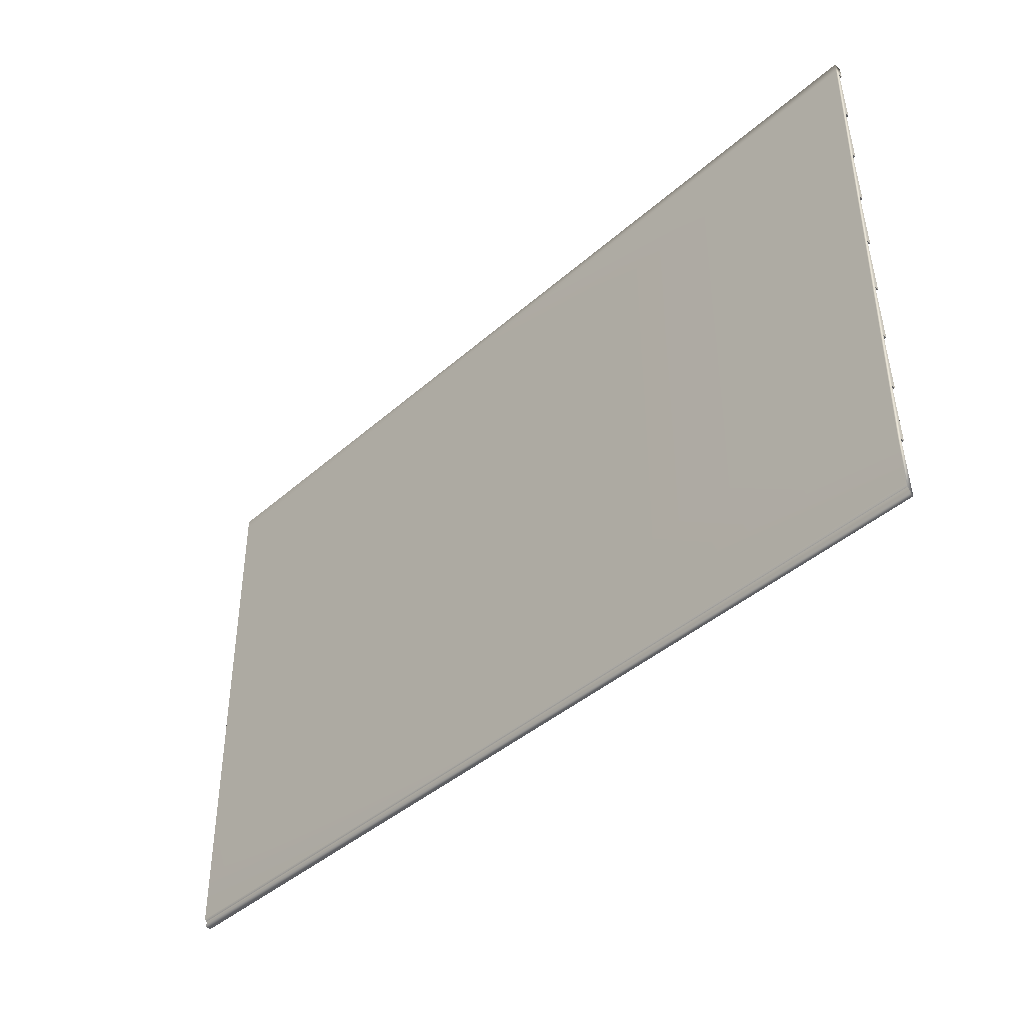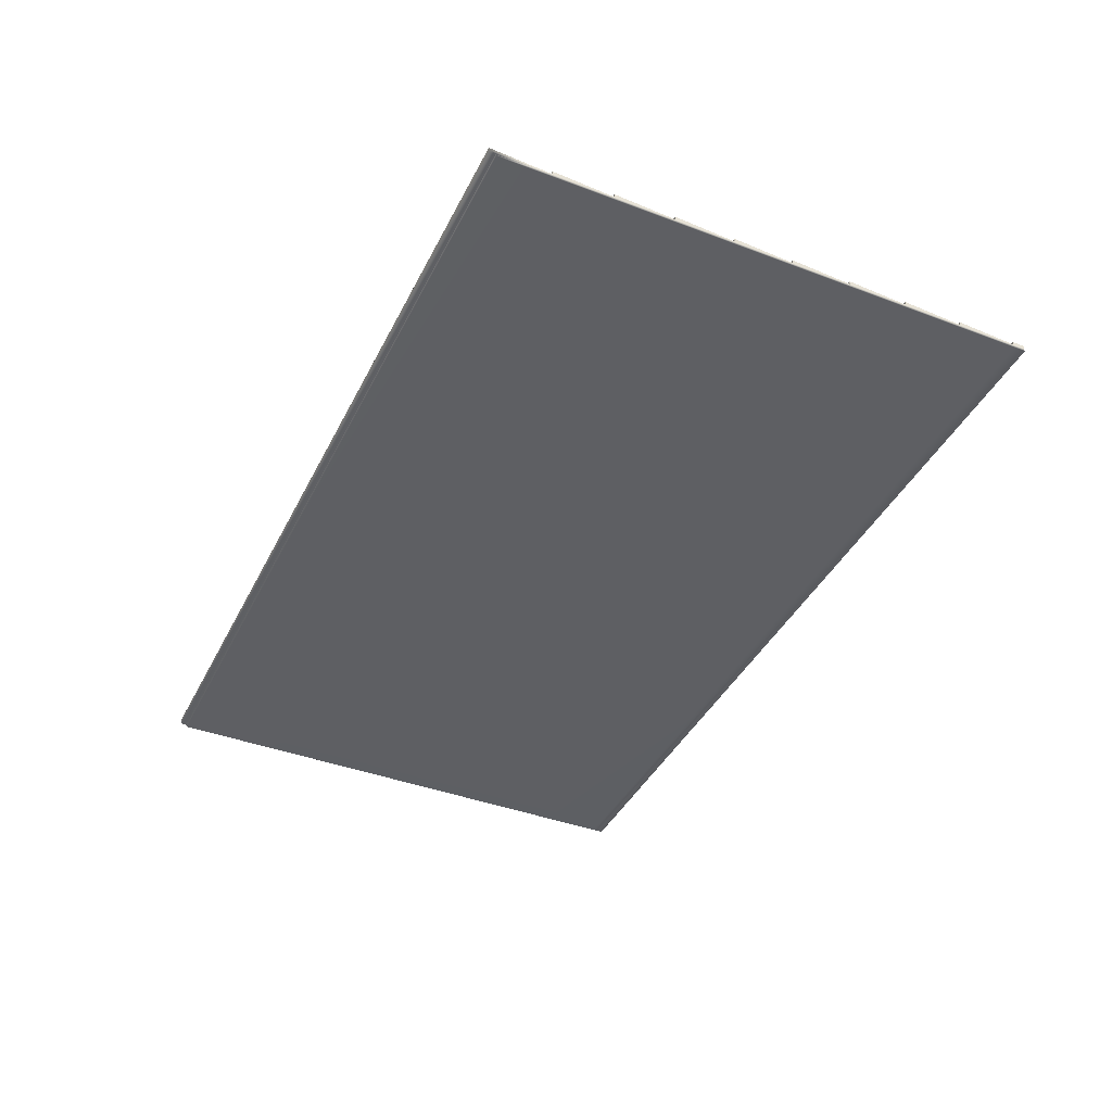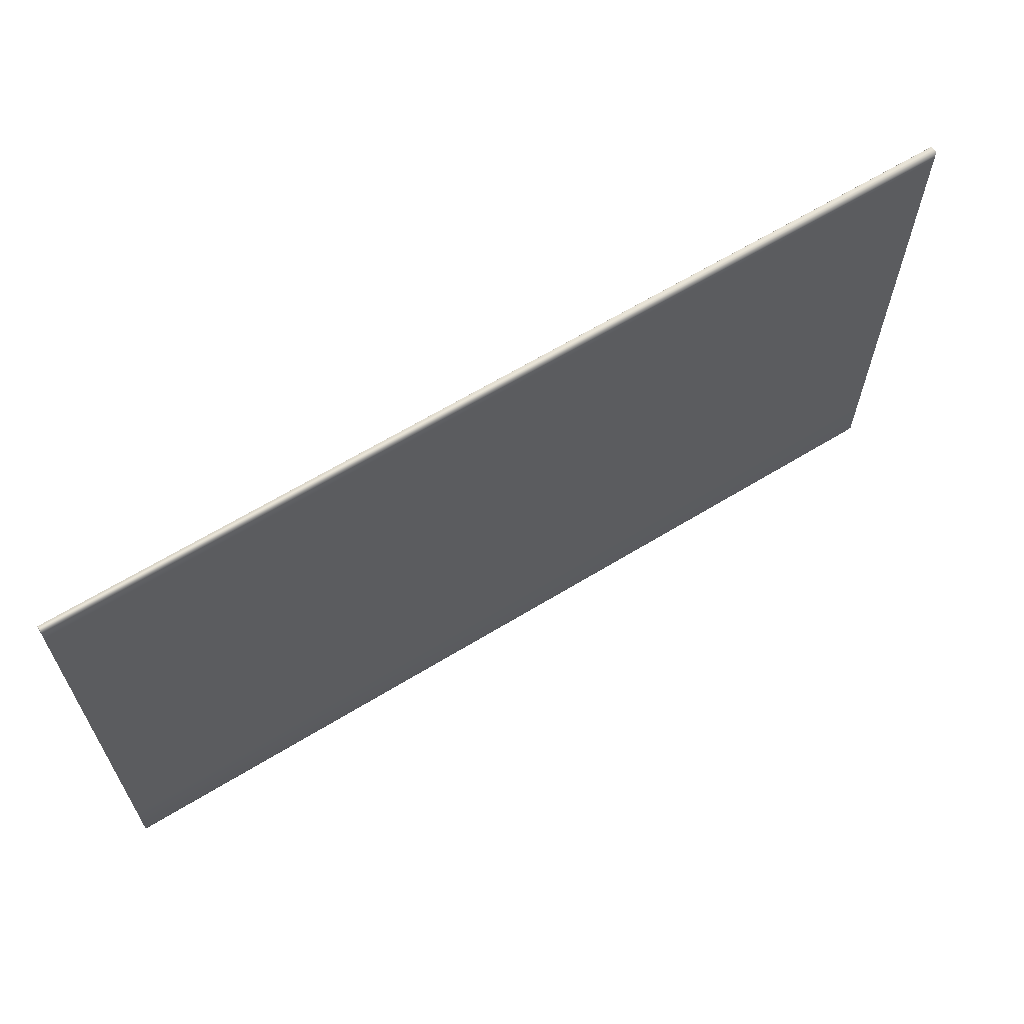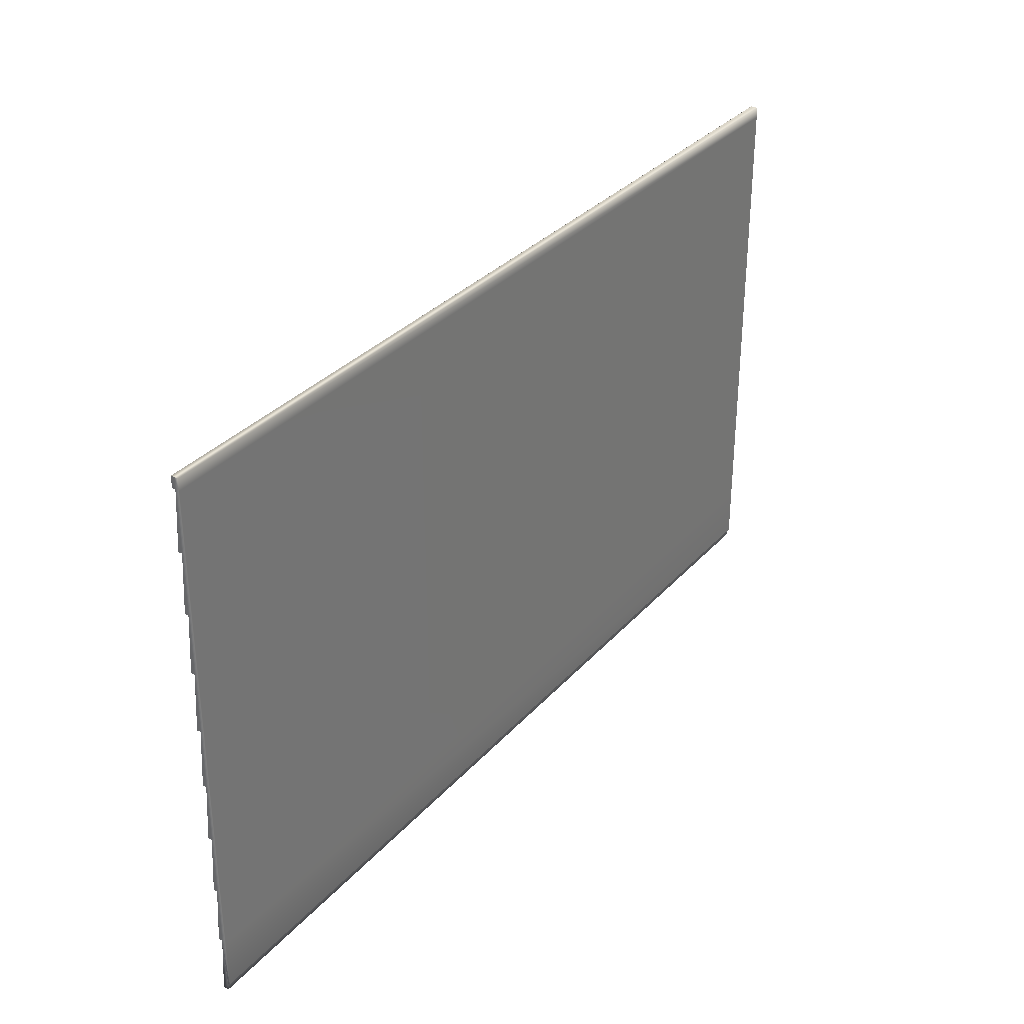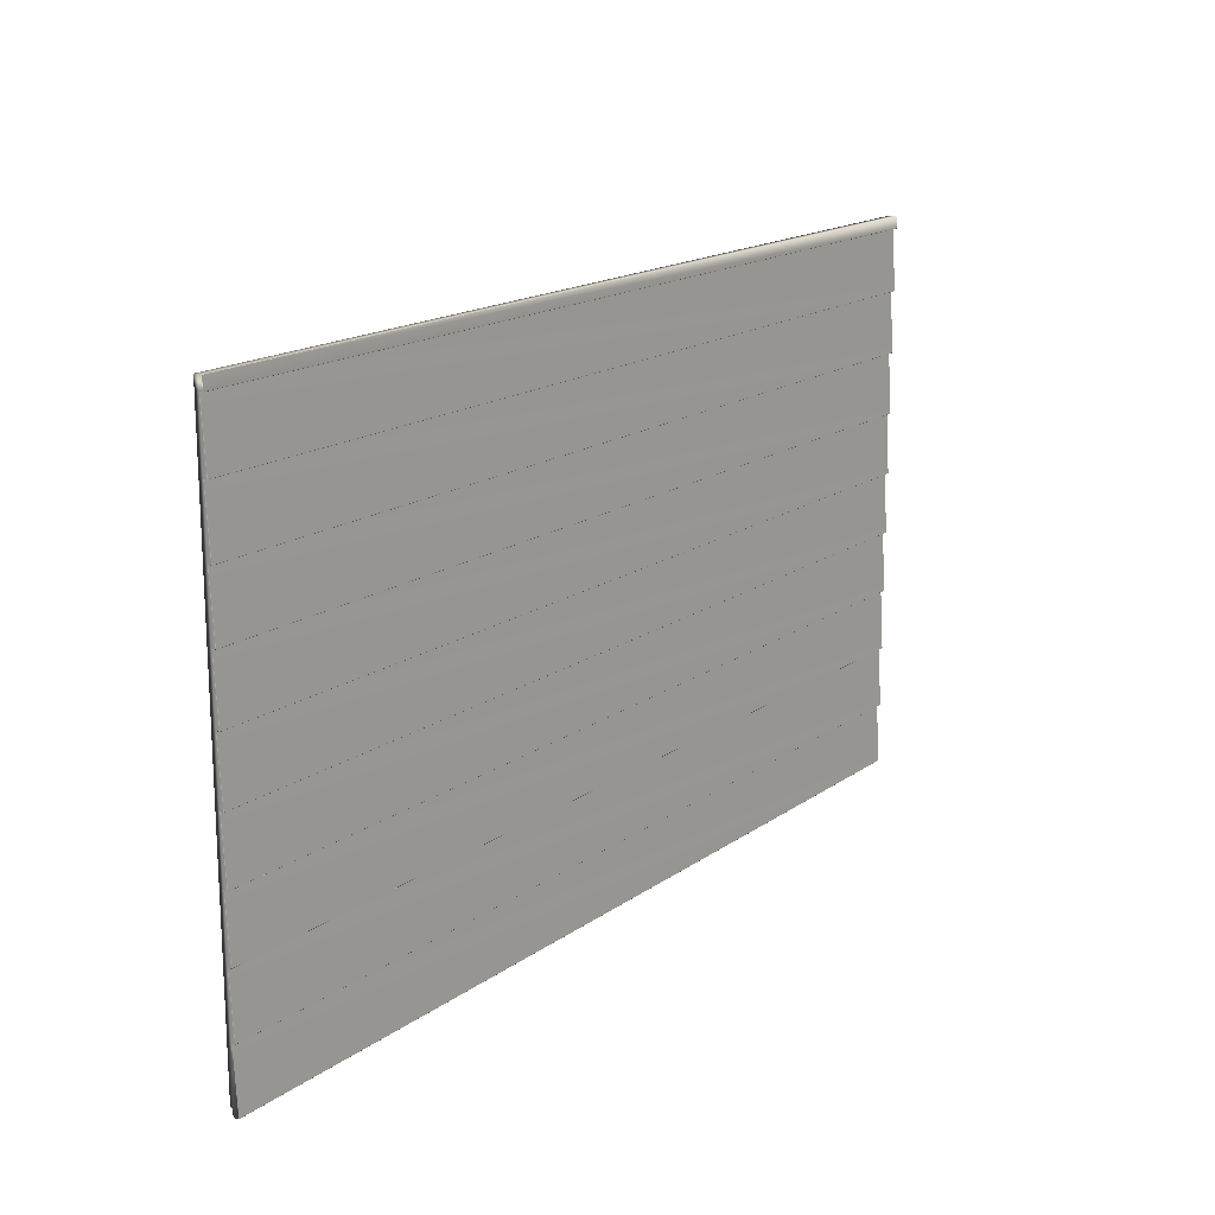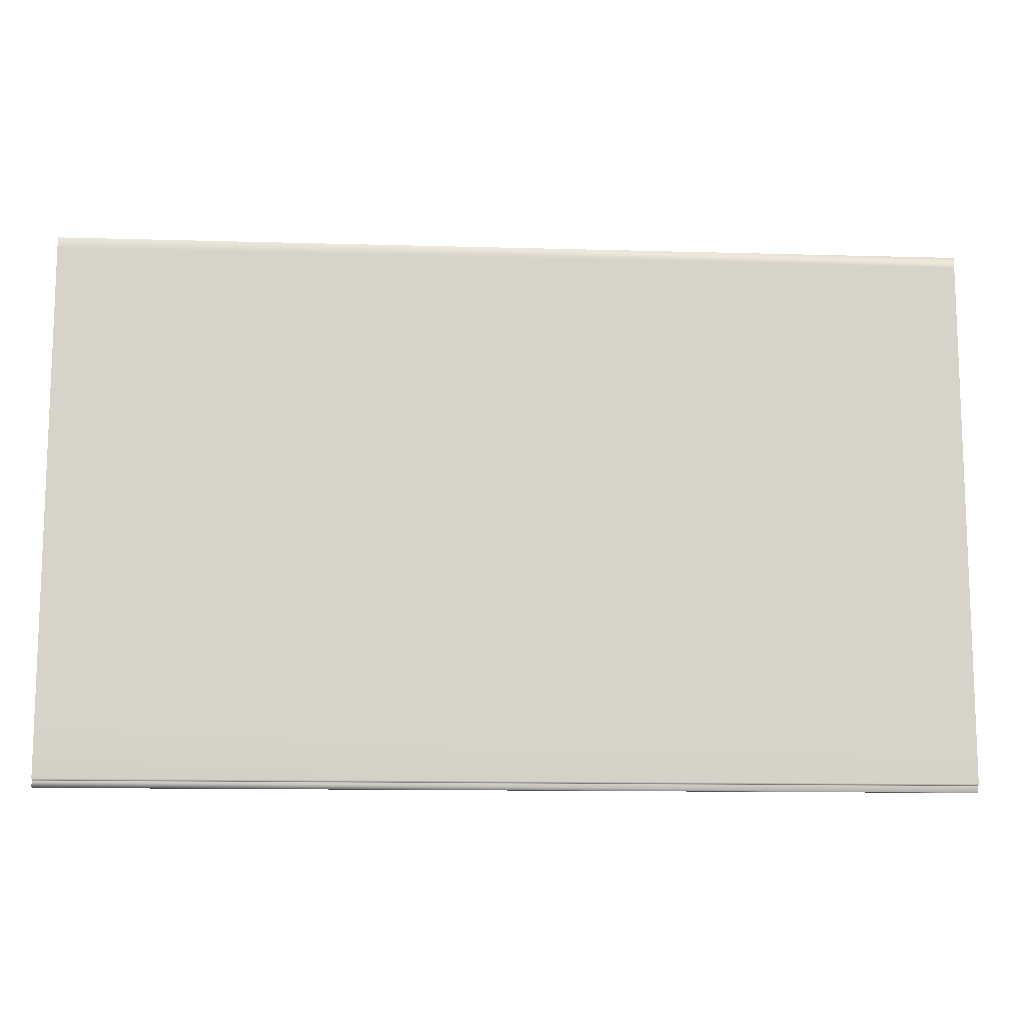
<metadata>
{"format":"obj","ext":"obj","renderer":"f3d","projection":"perspective","resolution":1024,"background":"white","views":[{"elev":-41.3,"azim":-133.1,"up":"+Y"},{"elev":-40.7,"azim":65.2,"up":"+Z"},{"elev":64.3,"azim":148.4,"up":"+Y"},{"elev":32.8,"azim":124.6,"up":"+Y"},{"elev":17.1,"azim":-53.7,"up":"+Y"},{"elev":-12.3,"azim":176.1,"up":"+Y"}]}
</metadata>
<code>
v 2.773 0.02333 0.04999
v 2.773 0.0181 0.05615
v -0.002075 0.0181 0.05615
v -0.002075 0.02333 0.04999
v 2.773 0.01646 0.05697
v 2.773 -0.002042 0.05808
v -0.002075 -0.002044 0.05808
v -0.002075 0.01646 0.05697
v 2.773 -0.002042 0.07399
v -0.002075 -0.002044 0.07399
v 2.772 -0.001044 0.07493
v 2.772 0.1782 0.06365
v -0.001075 0.1782 0.06365
v -0.001075 -0.001046 0.07493
v 2.772 0.1792 0.06459
v 2.772 0.1792 0.07399
v -0.001081 0.1792 0.074
v -0.001076 0.1792 0.06459
v 2.772 0.1802 0.07493
v 2.772 0.3594 0.06365
v -0.001073 0.3594 0.06365
v -0.001082 0.1802 0.07493
v 2.772 0.3614 0.07493
v 2.772 0.5406 0.06365
v -0.001073 0.5406 0.06365
v -0.001073 0.3614 0.07493
v 2.772 0.5416 0.06459
v 2.772 0.5416 0.07399
v -0.001079 0.5416 0.07399
v -0.001074 0.5416 0.06459
v 2.772 0.5426 0.07493
v 2.772 0.7218 0.06365
v -0.001071 0.7218 0.06366
v -0.00108 0.5426 0.07493
v 2.772 0.7238 0.07493
v 2.772 0.9031 0.06365
v -0.001071 0.9031 0.06365
v -0.001071 0.7238 0.07493
v 2.772 0.9041 0.06459
v 2.772 0.9041 0.07399
v -0.001077 0.9041 0.07399
v -0.001071 0.9041 0.06459
v 2.772 0.9051 0.07493
v 2.772 1.084 0.06365
v -0.001069 1.084 0.06365
v -0.001078 0.9051 0.07493
v 2.772 1.086 0.07493
v 2.772 1.266 0.06365
v -0.001069 1.266 0.06365
v -0.001069 1.086 0.07493
v 2.772 1.267 0.06459
v 2.772 1.267 0.07399
v -0.001075 1.267 0.07399
v -0.00107 1.267 0.06459
v 2.772 1.268 0.07493
v 2.772 1.447 0.06365
v -0.001076 1.447 0.06365
v -0.001076 1.268 0.07493
v 2.772 1.448 0.06459
v 2.772 1.448 0.07399
v -0.001082 1.448 0.074
v -0.001076 1.448 0.06459
v 2.772 1.449 0.07493
v 2.772 1.628 0.06365
v -0.001074 1.628 0.06365
v -0.001083 1.449 0.07493
v 2.772 1.63 0.07493
v 2.772 1.664 0.07271
v -0.001074 1.664 0.07271
v -0.001074 1.63 0.07493
v 2.772 1.629 0.07399
v -0.001074 1.629 0.07399
v -0.001074 1.629 0.06459
v 2.772 1.629 0.06459
v 2.772 1.085 0.07399
v -0.001069 1.085 0.074
v -0.001069 1.085 0.06459
v 2.772 1.085 0.06459
v 2.772 0.7228 0.07399
v -0.001071 0.7228 0.074
v -0.001071 0.7228 0.06459
v 2.772 0.7228 0.06459
v 2.772 0.3604 0.07399
v -0.001073 0.3604 0.074
v -0.001073 0.3604 0.06459
v 2.772 0.3604 0.06459
v -0.002075 0.1802 0.06253
v -0.002075 0.1803 0.04999
v 2.773 0.1802 0.06252
v 2.773 0.1802 0.07393
v -0.002082 0.1802 0.07393
v 2.773 0.3614 0.06252
v -0.002073 0.3614 0.06253
v 2.773 0.3614 0.07393
v -0.002073 0.3614 0.07393
v 2.773 0.5426 0.06252
v -0.002073 0.5426 0.06253
v 2.773 0.5426 0.07393
v -0.00208 0.5426 0.07393
v 2.773 0.7238 0.06253
v -0.002071 0.7238 0.06253
v 2.773 0.7238 0.07393
v -0.002071 0.7238 0.07393
v 2.773 0.9051 0.06252
v -0.002071 0.9051 0.06253
v 2.773 0.9051 0.07393
v -0.002078 0.9051 0.07393
v 2.773 1.086 0.06252
v -0.002069 1.086 0.06253
v 2.773 1.086 0.07393
v -0.002069 1.086 0.07393
v 2.773 1.268 0.06252
v -0.002069 1.268 0.06253
v 2.773 1.268 0.07393
v -0.002076 1.268 0.07393
v 2.773 1.449 0.06252
v -0.002076 1.449 0.06253
v 2.773 1.449 0.07393
v -0.002083 1.449 0.07393
v 2.773 1.63 0.06252
v -0.002074 1.63 0.06253
v 2.773 1.63 0.07393
v -0.002074 1.63 0.07393
v 2.773 1.664 0.0717
v -0.002074 1.664 0.07171
v -0.002074 1.664 0.06253
v 2.773 1.449 0.04999
v 2.773 1.63 0.04999
v 2.773 1.267 0.04999
v 2.773 1.086 0.04999
v 2.773 0.9049 0.04999
v 2.773 0.7237 0.04999
v 2.773 0.5424 0.04999
v 2.773 0.3614 0.04999
v 2.773 0.1804 0.04999
v -0.002074 0.3618 0.04999
v -0.002074 0.5431 0.04999
v -0.002074 0.7237 0.04999
v -0.002074 0.9046 0.04999
v -0.002073 1.087 0.04999
v -0.002073 1.268 0.04999
v -0.002073 1.449 0.04999
v -0.002073 1.63 0.04999
v -0.002073 1.664 0.04999
v 2.773 1.664 0.06252
v 2.773 1.664 0.04999
f 1 2 3
f 1 3 4
f 5 6 7
f 5 7 8
f 6 9 10
f 6 10 7
f 11 12 13
f 11 13 14
f 15 16 17
f 15 17 18
f 19 20 21
f 19 21 22
f 23 24 25
f 23 25 26
f 27 28 29
f 27 29 30
f 31 32 33
f 31 33 34
f 35 36 37
f 35 37 38
f 39 40 41
f 39 41 42
f 43 44 45
f 43 45 46
f 47 48 49
f 47 49 50
f 51 52 53
f 51 53 54
f 55 56 57
f 55 57 58
f 59 60 61
f 59 61 62
f 63 64 65
f 63 65 66
f 67 68 69
f 67 69 70
f 71 72 73
f 71 73 74
f 75 76 77
f 75 77 78
f 79 80 81
f 79 81 82
f 83 84 85
f 83 85 86
f 3 87 88
f 3 88 4
f 13 18 87
f 89 15 12
f 90 19 16
f 17 22 91
f 92 86 20
f 21 85 93
f 94 23 83
f 84 26 95
f 96 27 24
f 25 30 97
f 98 31 28
f 29 34 99
f 100 82 32
f 33 81 101
f 102 35 79
f 80 38 103
f 104 39 36
f 37 42 105
f 106 43 40
f 41 46 107
f 108 78 44
f 45 77 109
f 110 47 75
f 76 50 111
f 112 51 48
f 49 54 113
f 114 55 52
f 53 58 115
f 116 59 56
f 57 62 117
f 118 63 60
f 61 66 119
f 120 74 64
f 65 73 121
f 122 67 71
f 72 70 123
f 2 5 8
f 2 8 3
f 9 11 14
f 9 14 10
f 11 9 89
f 11 89 12
f 12 15 18
f 12 18 13
f 13 87 10
f 13 10 14
f 15 89 90
f 15 90 16
f 16 19 22
f 16 22 17
f 17 91 87
f 17 87 18
f 19 90 92
f 19 92 20
f 20 86 85
f 20 85 21
f 21 93 91
f 21 91 22
f 23 94 96
f 23 96 24
f 24 27 30
f 24 30 25
f 25 97 95
f 25 95 26
f 26 84 83
f 26 83 23
f 27 96 98
f 27 98 28
f 28 31 34
f 28 34 29
f 29 99 97
f 29 97 30
f 31 98 100
f 31 100 32
f 32 82 81
f 32 81 33
f 33 101 99
f 33 99 34
f 35 102 104
f 35 104 36
f 36 39 42
f 36 42 37
f 37 105 103
f 37 103 38
f 38 80 79
f 38 79 35
f 39 104 106
f 39 106 40
f 40 43 46
f 40 46 41
f 41 107 105
f 41 105 42
f 43 106 108
f 43 108 44
f 44 78 77
f 44 77 45
f 45 109 107
f 45 107 46
f 47 110 112
f 47 112 48
f 48 51 54
f 48 54 49
f 49 113 111
f 49 111 50
f 50 76 75
f 50 75 47
f 51 112 114
f 51 114 52
f 52 55 58
f 52 58 53
f 53 115 113
f 53 113 54
f 55 114 116
f 55 116 56
f 56 59 62
f 56 62 57
f 57 117 115
f 57 115 58
f 59 116 118
f 59 118 60
f 60 63 66
f 60 66 61
f 61 119 117
f 61 117 62
f 63 118 120
f 63 120 64
f 64 74 73
f 64 73 65
f 65 121 119
f 65 119 66
f 67 122 124
f 67 124 68
f 70 72 71
f 70 71 67
f 72 123 121
f 72 121 73
f 74 120 122
f 74 122 71
f 76 111 109
f 76 109 77
f 78 108 110
f 78 110 75
f 80 103 101
f 80 101 81
f 82 100 102
f 82 102 79
f 84 95 93
f 84 93 85
f 86 92 94
f 86 94 83
f 93 95 97
f 87 91 93
f 8 7 10
f 3 8 10
f 3 10 87
f 97 99 101
f 101 103 105
f 105 107 109
f 109 111 113
f 113 115 117
f 117 119 121
f 121 123 125
f 121 125 126
f 9 6 5
f 89 9 5
f 89 5 2
f 92 90 89
f 96 94 92
f 100 98 96
f 104 102 100
f 108 106 104
f 112 110 108
f 116 114 112
f 120 118 116
f 120 116 127
f 120 127 128
f 116 112 129
f 116 129 127
f 112 108 130
f 112 130 129
f 108 104 131
f 108 131 130
f 104 100 132
f 104 132 131
f 100 96 133
f 100 133 132
f 96 92 134
f 96 134 133
f 92 89 135
f 92 135 134
f 89 2 1
f 89 1 135
f 87 93 136
f 87 136 88
f 93 97 137
f 93 137 136
f 97 101 138
f 97 138 137
f 101 105 139
f 101 139 138
f 105 109 140
f 105 140 139
f 109 113 141
f 109 141 140
f 113 117 142
f 113 142 141
f 117 121 143
f 117 143 142
f 121 126 144
f 121 144 143
f 128 127 142
f 128 142 143
f 127 129 141
f 127 141 142
f 129 130 140
f 129 140 141
f 130 131 139
f 130 139 140
f 131 132 138
f 131 138 139
f 132 133 137
f 132 137 138
f 133 134 136
f 133 136 137
f 134 135 88
f 134 88 136
f 135 1 4
f 135 4 88
f 125 123 70
f 125 70 69
f 124 122 120
f 124 120 145
f 145 120 128
f 145 128 146
f 146 128 143
f 146 143 144
f 68 124 145
f 68 145 146
f 68 146 144
f 68 144 126
f 68 126 125
f 68 125 69

</code>
